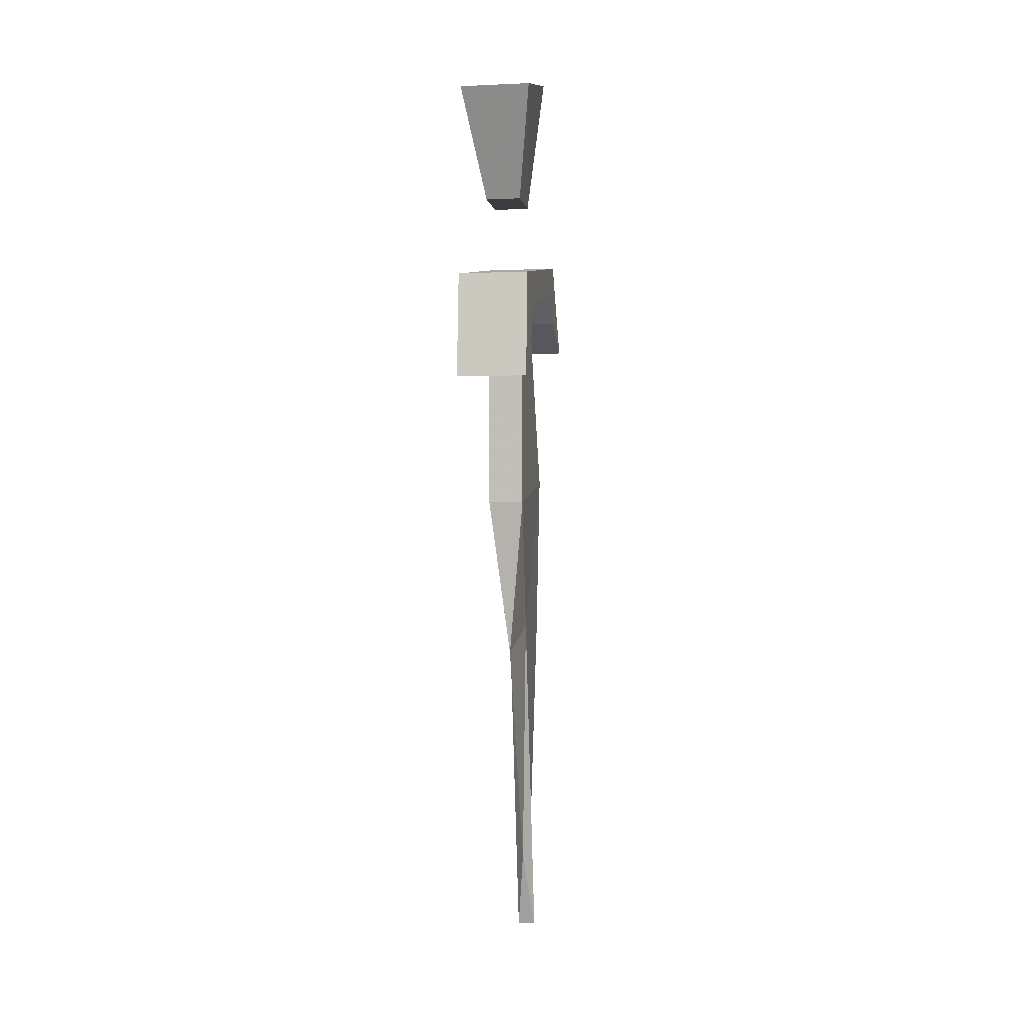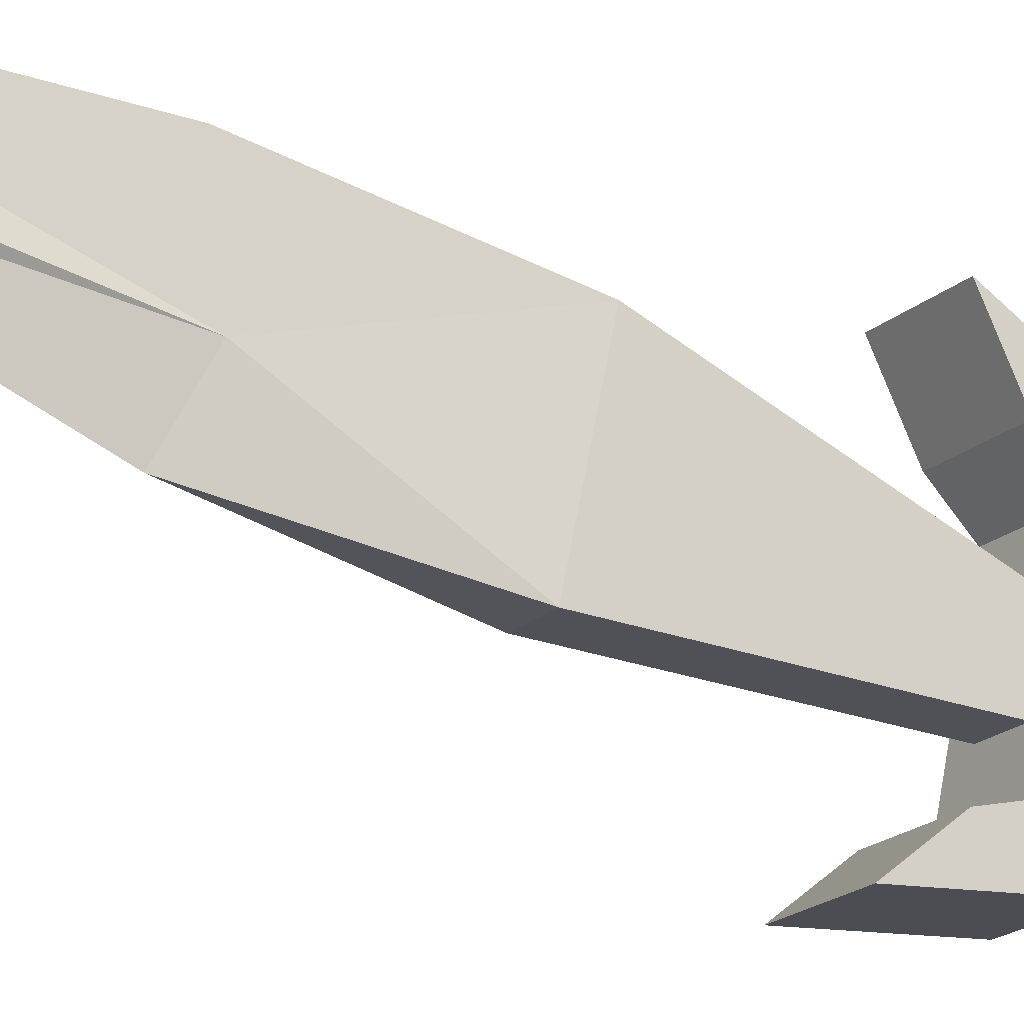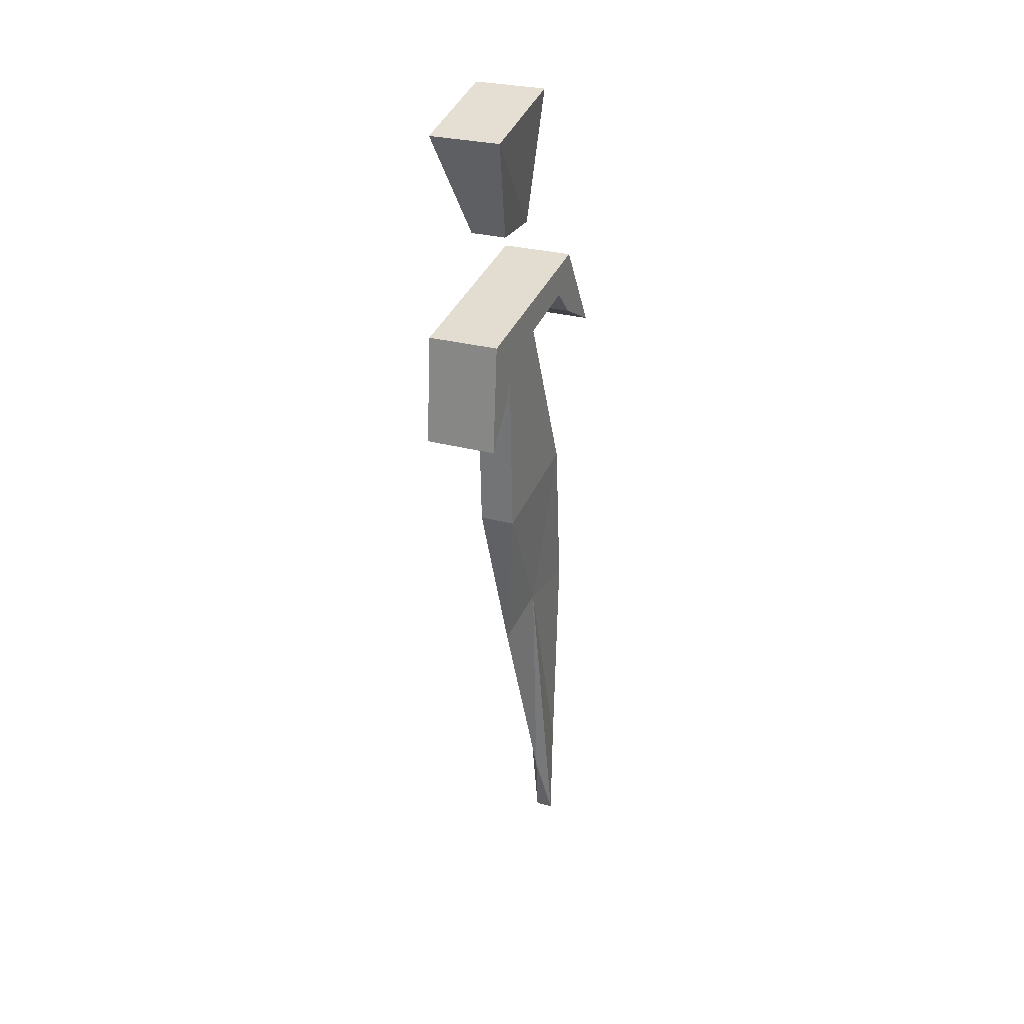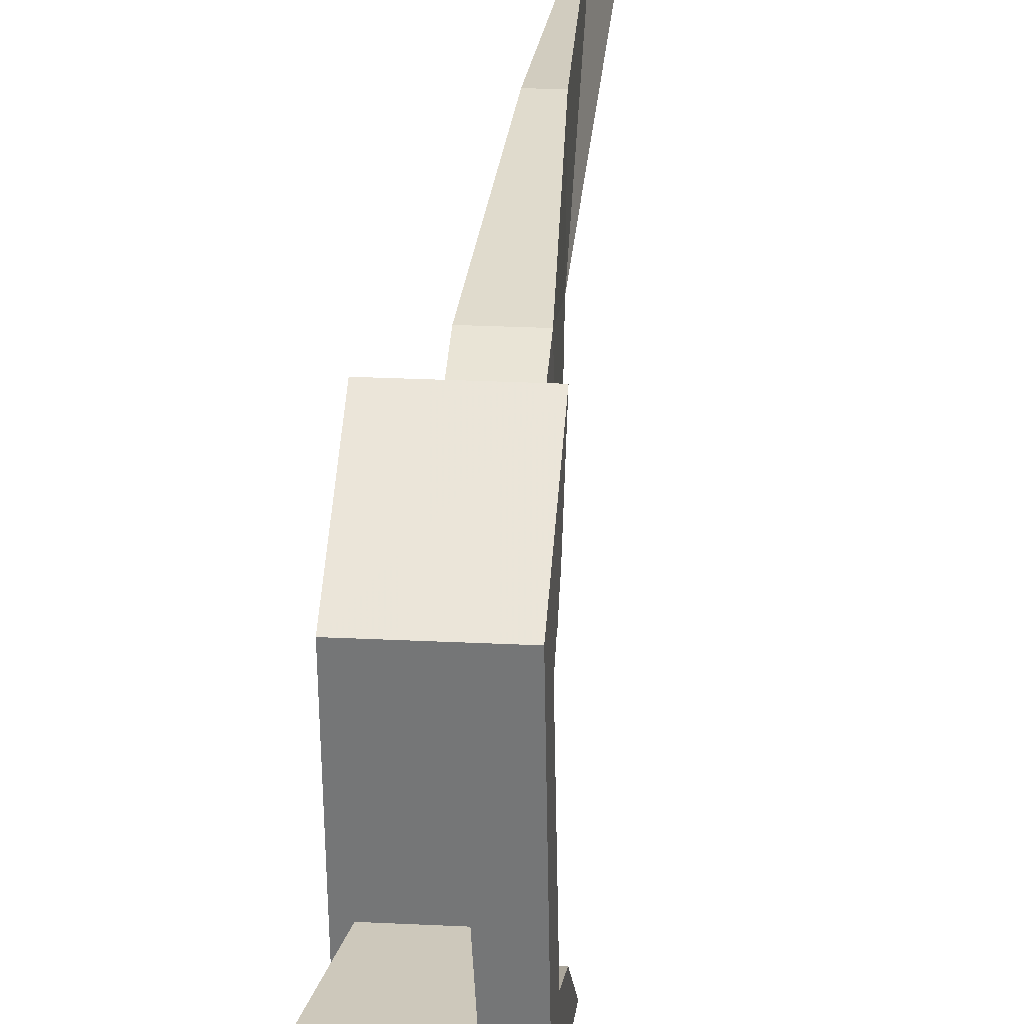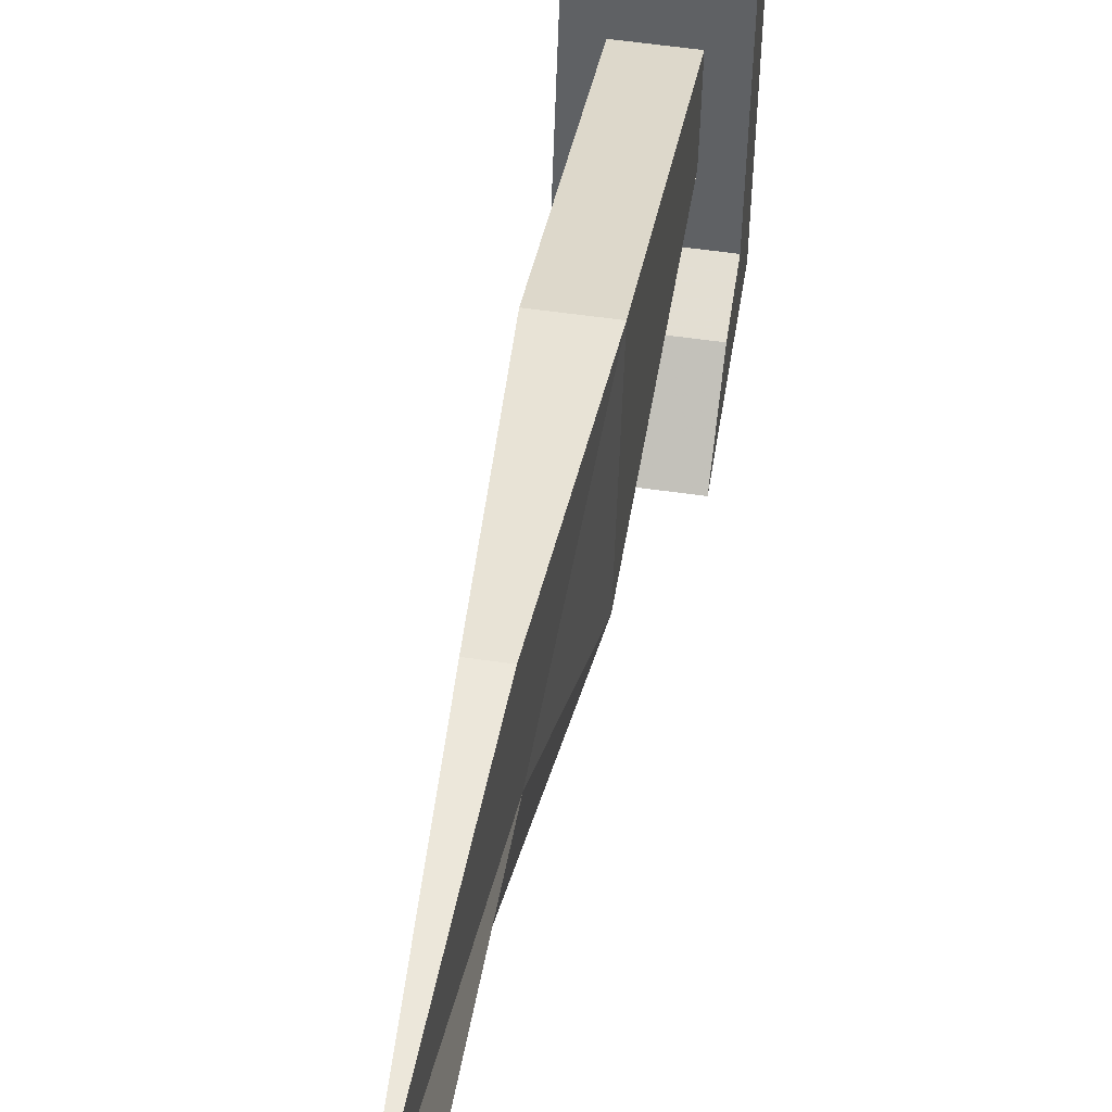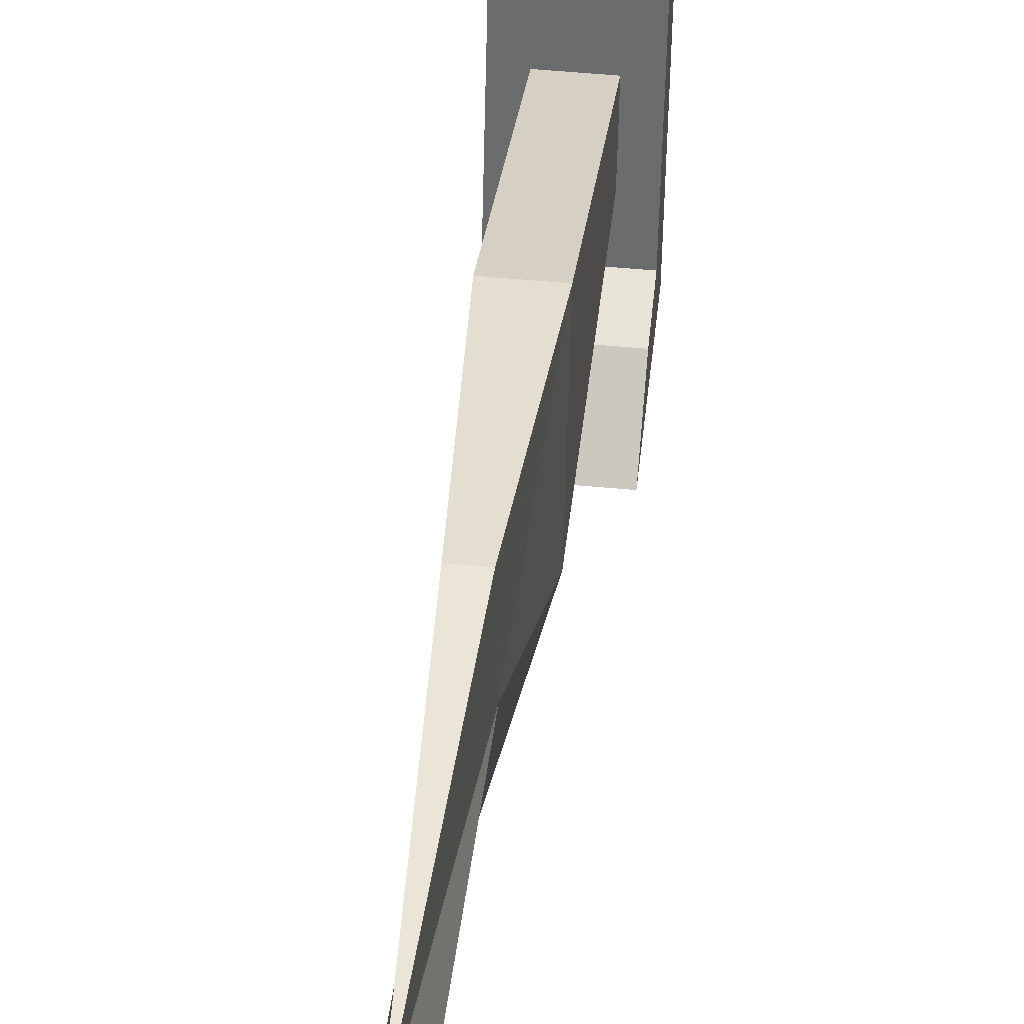
<metadata>
{"format":"obj","ext":"obj","renderer":"f3d","projection":"perspective","resolution":1024,"background":"white","views":[{"elev":-2.0,"azim":9.3,"up":"+Z"},{"elev":-19.2,"azim":-121.9,"up":"+Y"},{"elev":27.4,"azim":23.2,"up":"+Z"},{"elev":21.8,"azim":5.3,"up":"+Y"},{"elev":52.6,"azim":-171.1,"up":"+Y"},{"elev":47.8,"azim":-173.8,"up":"+Y"}]}
</metadata>
<code>
v -0.2422 0.7969 0.03125
v -0.2422 0.75 0.03125
v -0.2109 0.75 0.03125
v -0.2109 0.7969 0.03125
v -0.2578 0.7969 0.1484
v -0.2578 0.7031 0.125
v -0.1953 0.7031 0.125
v -0.1953 0.7969 0.1484
v -0.2422 0.7578 -0.0625
v -0.2422 0.875 -0.2266
v -0.2422 0.8047 -0.05469
v -0.2109 0.8047 -0.05469
v -0.2109 0.875 -0.2266
v -0.2109 0.7578 -0.0625
v -0.2109 0.7656 -0.25
v -0.2422 0.7656 -0.25
v -0.2344 0.8359 -0.3672
v -0.2344 0.9062 -0.375
v -0.2188 0.9062 -0.375
v -0.2188 0.8359 -0.3672
v -0.2266 0.7891 -0.3906
v -0.2266 0.8672 -0.5938
v -0.2344 0.8906 -0.6641
v -0.2266 0.9141 -0.5859
v -0.2188 0.8906 -0.6641
v -0.1953 0.8359 -0.04688
v -0.1953 0.8594 -0.07031
v -0.2578 0.8594 -0.07031
v -0.2578 0.8359 -0.04688
v -0.1953 0.7266 -0.07031
v -0.1953 0.8594 -0.01562
v -0.1953 0.9062 -0.09375
v -0.2578 0.9062 -0.09375
v -0.2578 0.8594 -0.01562
v -0.2578 0.6953 -0.04688
v -0.2578 0.7266 -0.07031
v -0.1953 0.7188 -0.1016
v -0.1953 0.6953 -0.04688
v -0.1953 0.6875 -0.1406
v -0.2578 0.7188 -0.1016
v -0.2578 0.6875 -0.1406
f 1 2 3
f 1 3 4
f 1 4 5
f 1 5 2
f 2 5 6
f 2 6 7
f 2 7 3
f 3 7 4
f 4 7 8
f 4 8 5
f 5 8 6
f 6 8 7
f 9 10 11
f 11 10 12
f 12 10 13
f 12 13 14
f 14 13 15
f 14 15 9
f 9 15 16
f 9 16 10
f 10 16 17
f 10 17 18
f 10 18 13
f 13 18 19
f 13 19 20
f 13 20 15
f 15 20 21
f 15 21 16
f 16 21 17
f 17 21 22
f 17 22 23
f 17 23 24
f 17 24 18
f 18 24 19
f 19 24 20
f 20 24 25
f 20 25 22
f 20 22 21
f 24 23 25
f 25 23 22
f 26 27 28
f 26 28 29
f 26 29 30
f 26 30 31
f 26 31 32
f 26 32 27
f 27 32 33
f 27 33 28
f 28 33 34
f 28 34 29
f 29 34 35
f 29 35 36
f 29 36 30
f 30 36 37
f 30 37 38
f 30 38 31
f 31 38 35
f 31 35 34
f 31 34 32
f 32 34 33
f 39 37 40
f 39 40 41
f 39 41 38
f 39 38 37
f 37 36 40
f 40 36 41
f 41 36 35
f 41 35 38

</code>
